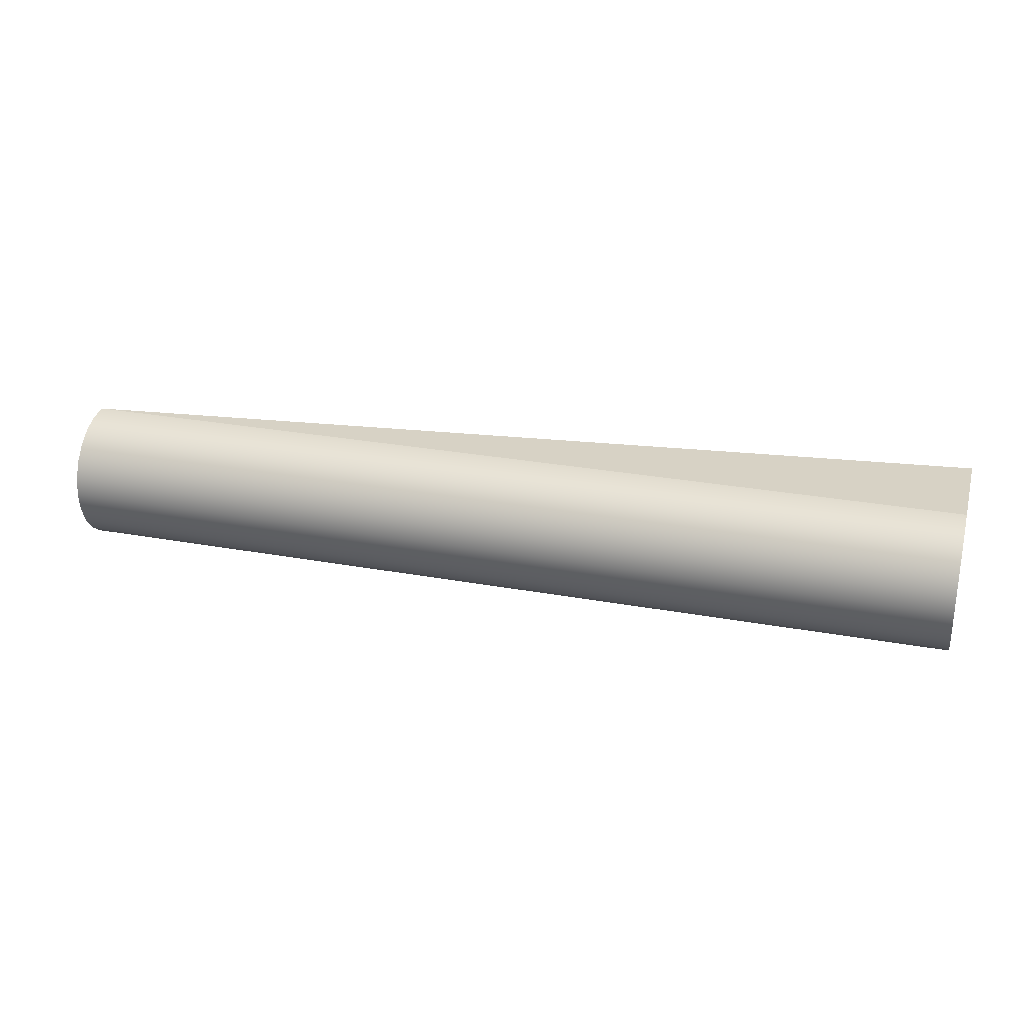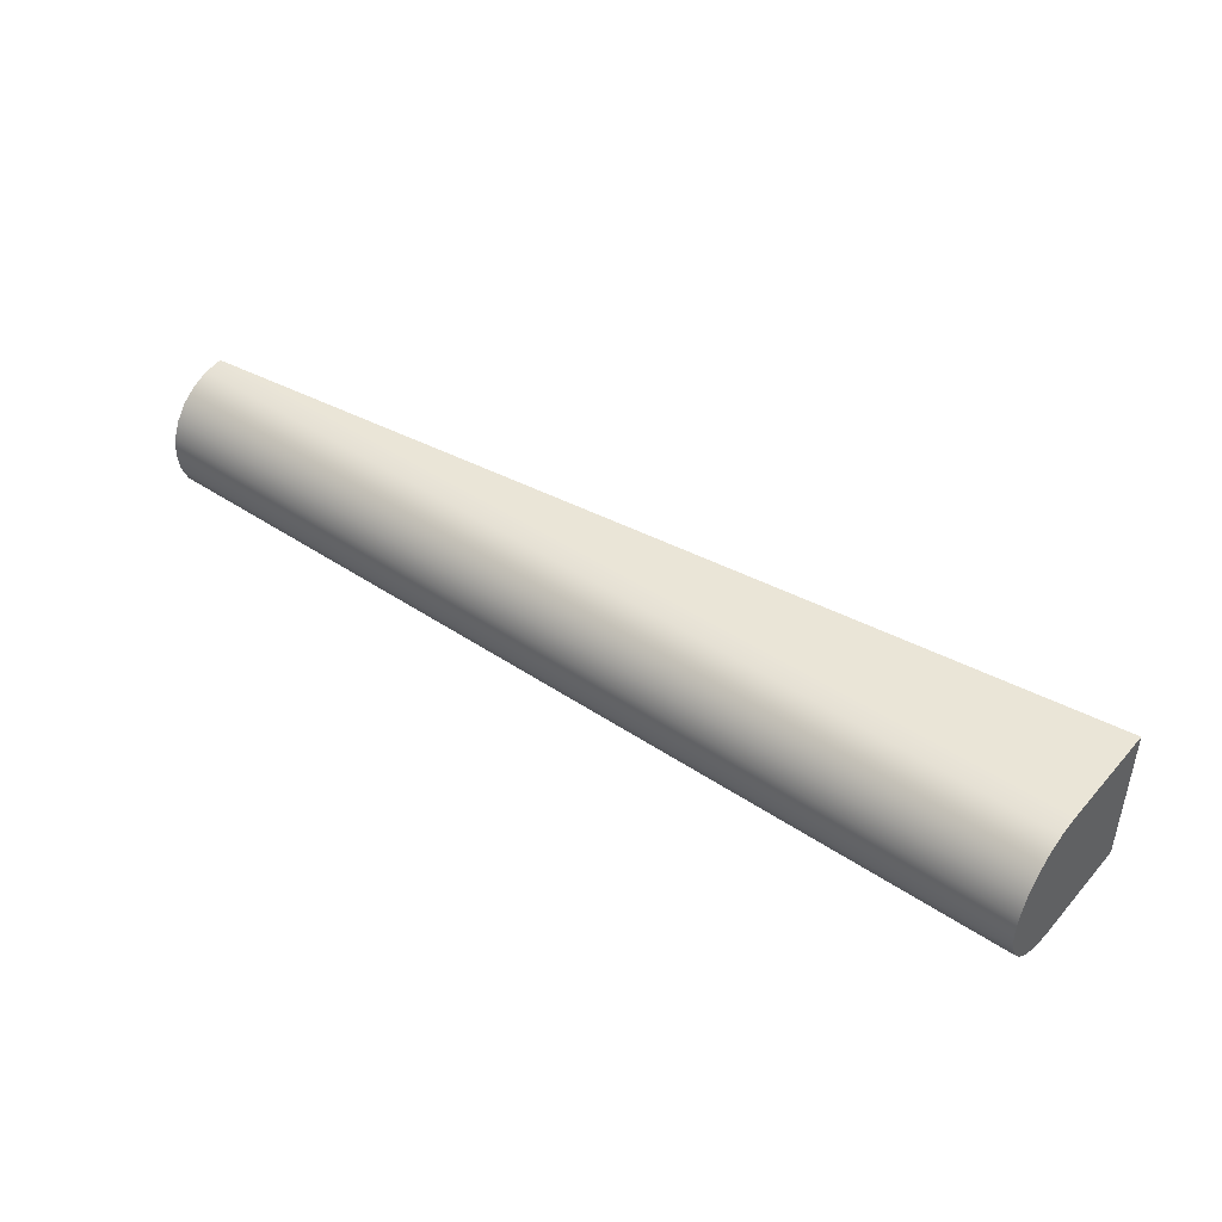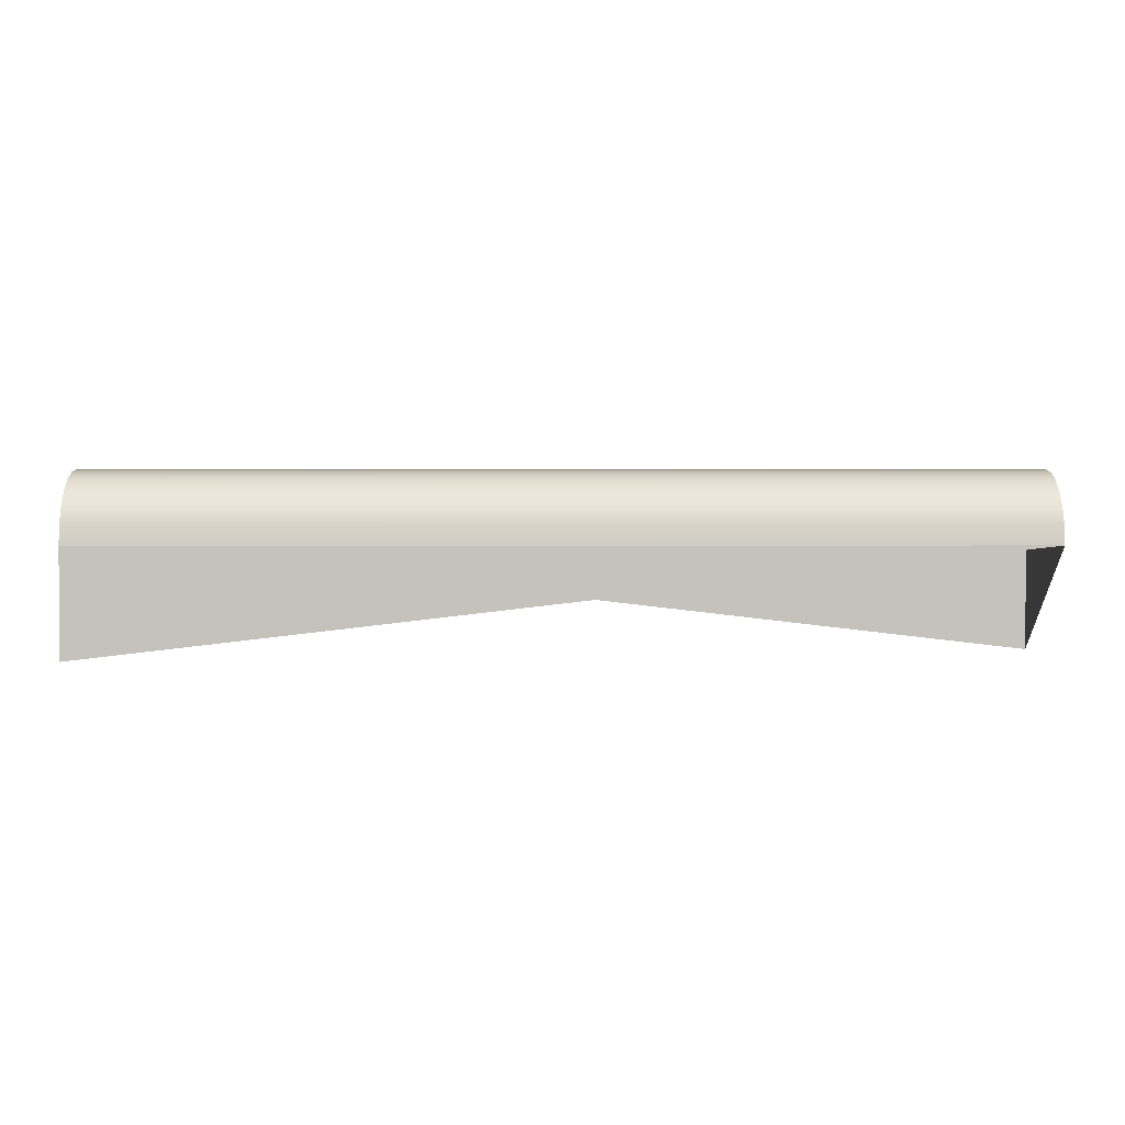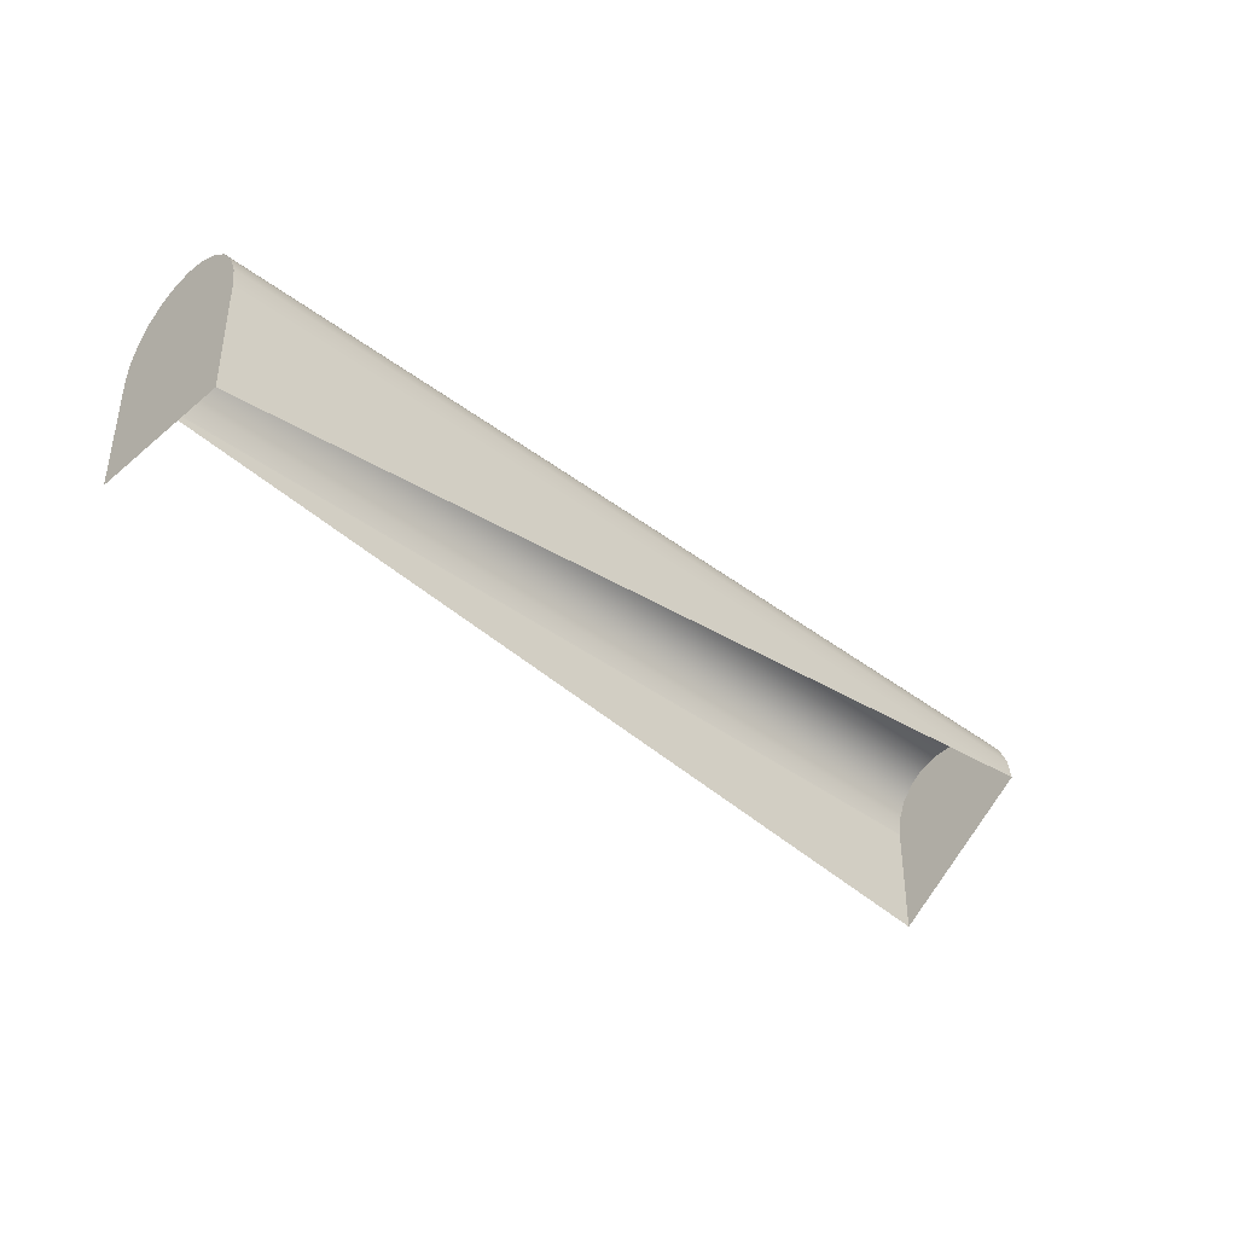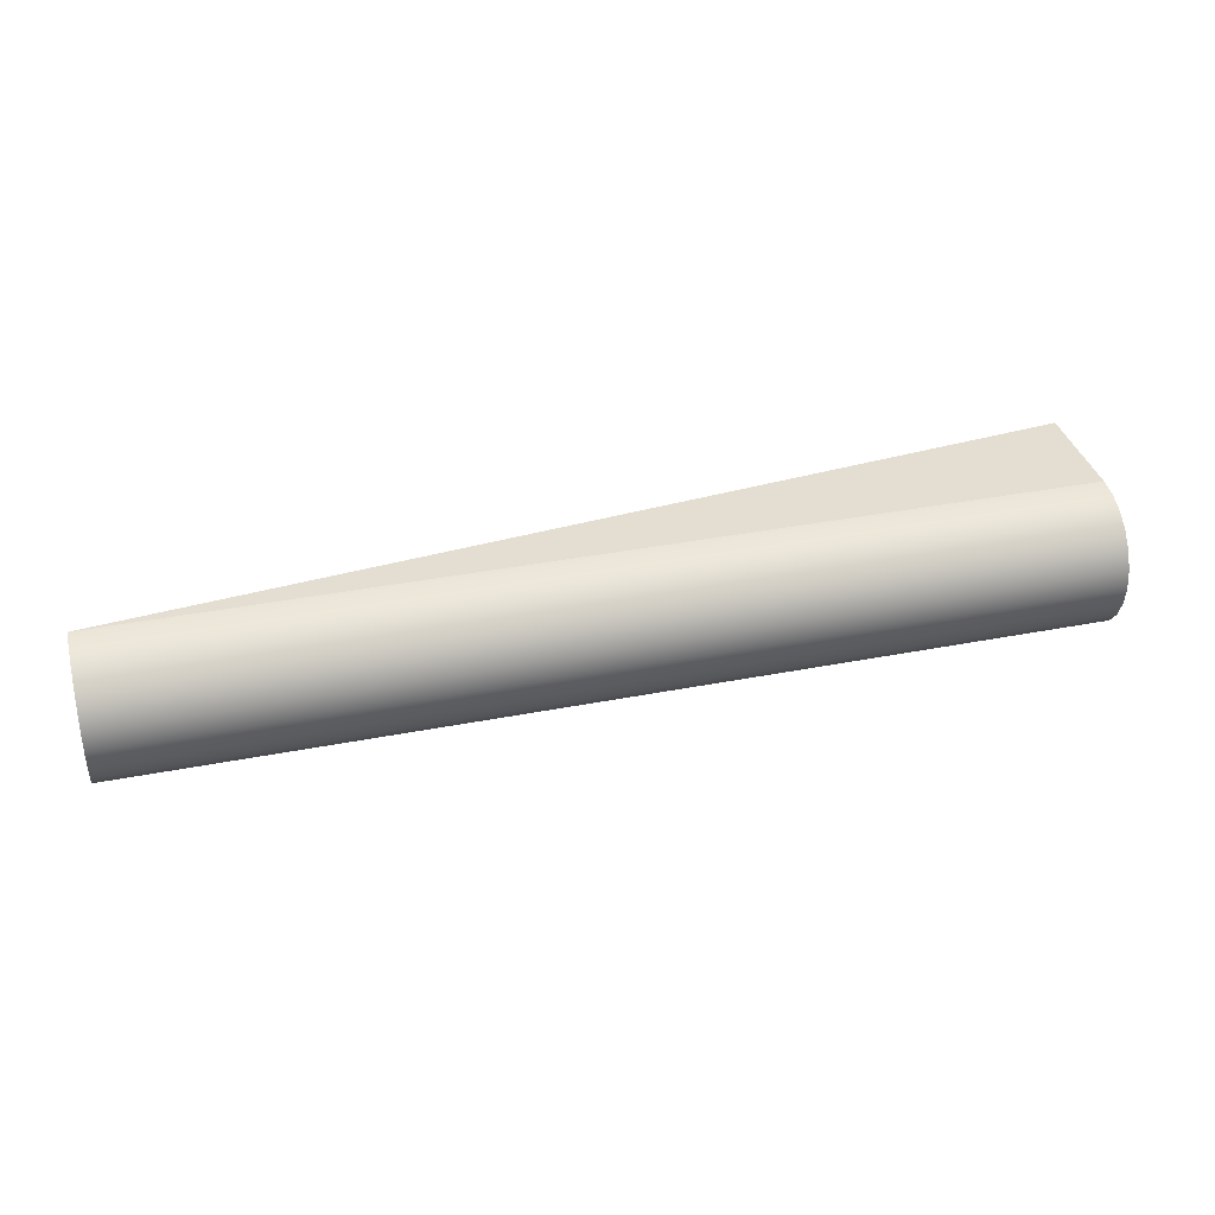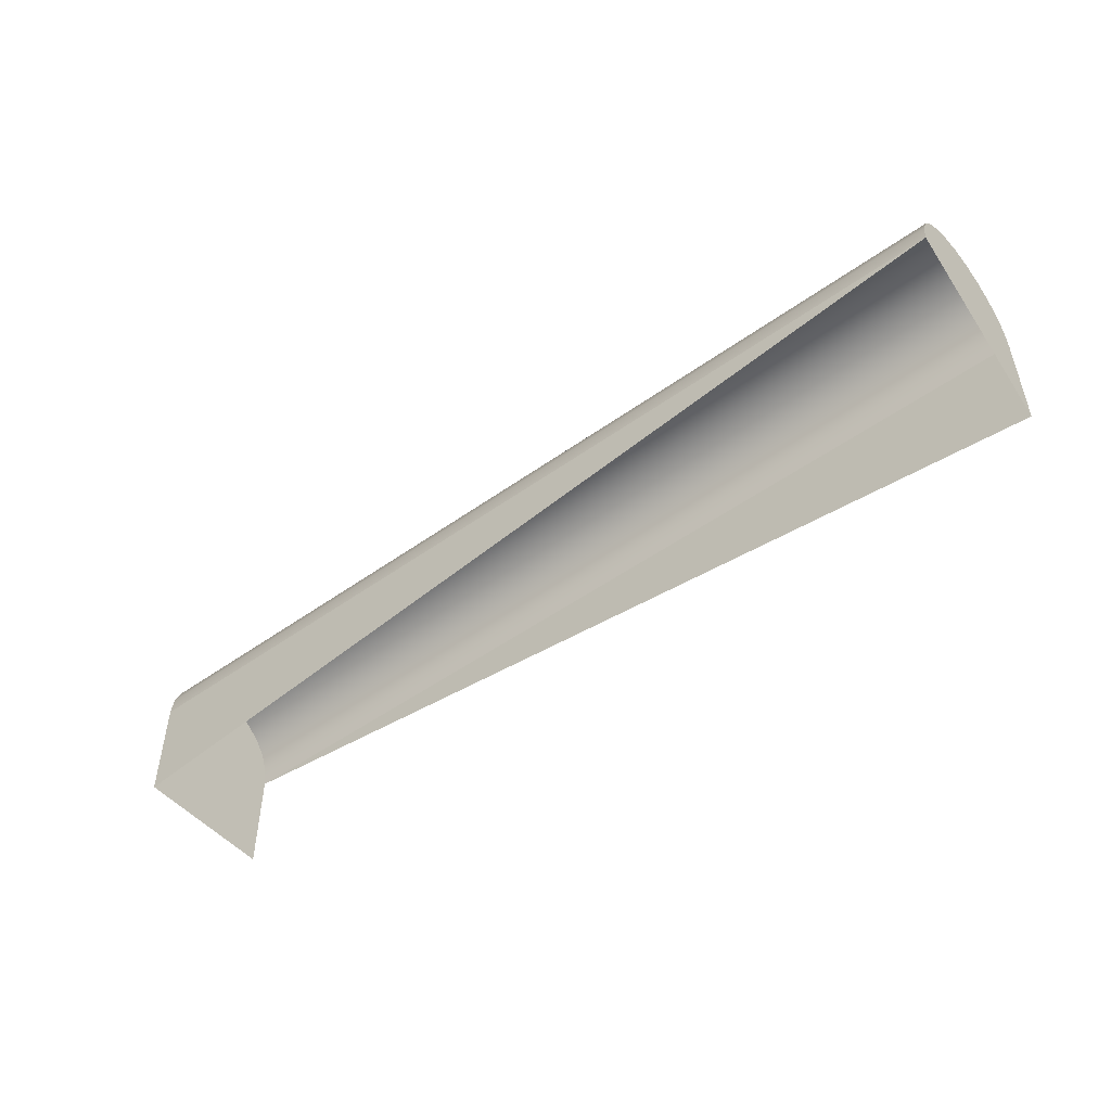
<metadata>
{"format":"obj","ext":"obj","renderer":"f3d","projection":"perspective","resolution":1024,"background":"white","views":[{"elev":27.3,"azim":-164.1,"up":"+Z"},{"elev":44.1,"azim":-141.8,"up":"+Z"},{"elev":1.8,"azim":-0.7,"up":"+Y"},{"elev":-38.8,"azim":-43.8,"up":"+Y"},{"elev":36.0,"azim":165.6,"up":"+Z"},{"elev":-49.5,"azim":38.5,"up":"+Y"}]}
</metadata>
<code>
v -0.1377 -0.1655 -0.1447
v 0.1564 -0.1315 -0.1447
v -0.1377 -0.1655 -0.19
v 0.1564 -0.1655 -0.19
v -0.1377 -0.1315 -0.1447
v -0.1377 -0.1257 -0.1455
v 0.1564 -0.1257 -0.1455
v -0.1377 -0.1202 -0.1478
v -0.1377 -0.1315 -0.19
v 0.1564 -0.1202 -0.1478
v -0.1377 -0.1155 -0.1513
v 0.1564 -0.1315 -0.19
v -0.1377 -0.1257 -0.1892
v 0.1564 -0.1155 -0.1513
v -0.1377 -0.1119 -0.156
v 0.1564 -0.1257 -0.1892
v -0.1377 -0.1202 -0.1869
v 0.1564 -0.1119 -0.156
v -0.1377 -0.1097 -0.1615
v 0.1564 -0.1202 -0.1869
v -0.1377 -0.1155 -0.1833
v 0.1564 -0.1097 -0.1615
v -0.1377 -0.1089 -0.1673
v 0.1564 -0.1155 -0.1833
v -0.1377 -0.1119 -0.1787
v 0.1564 -0.1089 -0.1673
v -0.1377 -0.1097 -0.1732
v 0.1564 -0.1119 -0.1787
v 0.1564 -0.1097 -0.1732
f 5 2 1
f 3 6 1
f 2 5 7
f 5 1 6
f 7 4 2
f 8 6 3
f 6 7 5
f 10 4 7
f 8 10 6
f 11 8 3
f 12 9 4
f 9 13 3
f 7 6 10
f 14 4 10
f 10 8 14
f 11 14 8
f 15 11 3
f 9 12 13
f 12 4 16
f 13 17 3
f 18 4 14
f 11 15 14
f 19 15 3
f 16 13 12
f 16 4 20
f 17 21 3
f 13 16 17
f 22 4 18
f 18 14 15
f 15 19 18
f 23 19 3
f 20 4 24
f 20 17 16
f 21 25 3
f 17 20 21
f 26 4 22
f 22 18 19
f 19 23 22
f 27 23 3
f 24 4 28
f 24 21 20
f 25 27 3
f 25 21 28
f 29 4 26
f 26 22 23
f 23 27 26
f 28 4 29
f 24 28 21
f 27 25 29
f 28 29 25
f 29 26 27
f 1 2 5
f 1 6 3
f 7 5 2
f 6 1 5
f 2 4 7
f 3 6 8
f 5 7 6
f 7 4 10
f 6 10 8
f 3 8 11
f 4 9 12
f 3 13 9
f 10 6 7
f 10 4 14
f 14 8 10
f 8 14 11
f 3 11 15
f 13 12 9
f 16 4 12
f 3 17 13
f 14 4 18
f 14 15 11
f 3 15 19
f 12 13 16
f 20 4 16
f 3 21 17
f 17 16 13
f 18 4 22
f 15 14 18
f 18 19 15
f 3 19 23
f 24 4 20
f 16 17 20
f 3 25 21
f 21 20 17
f 22 4 26
f 19 18 22
f 22 23 19
f 3 23 27
f 28 4 24
f 20 21 24
f 3 27 25
f 28 21 25
f 26 4 29
f 23 22 26
f 26 27 23
f 29 4 28
f 21 28 24
f 29 25 27
f 25 29 28
f 27 26 29

</code>
